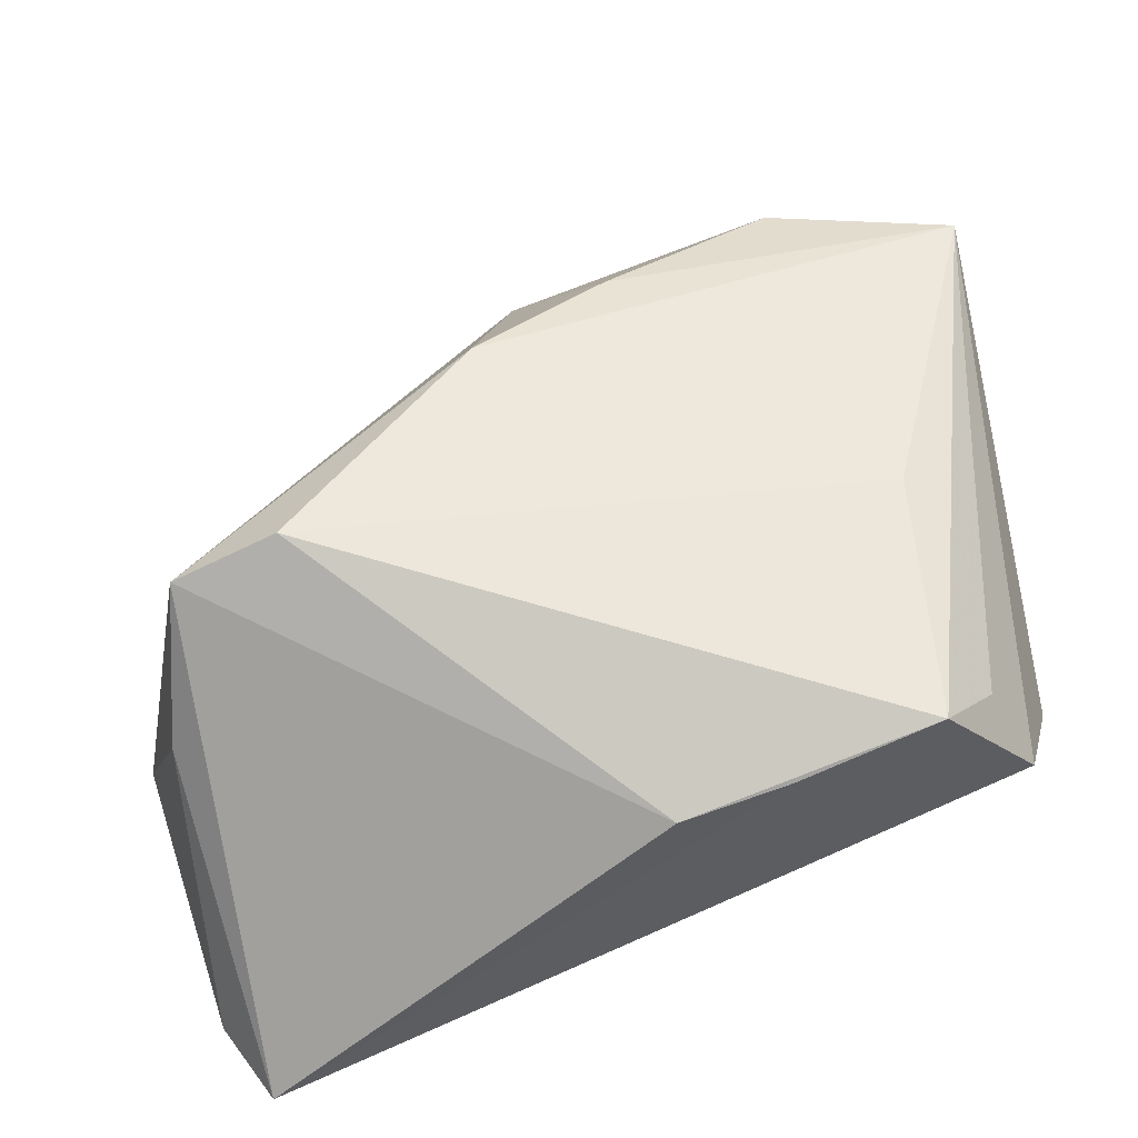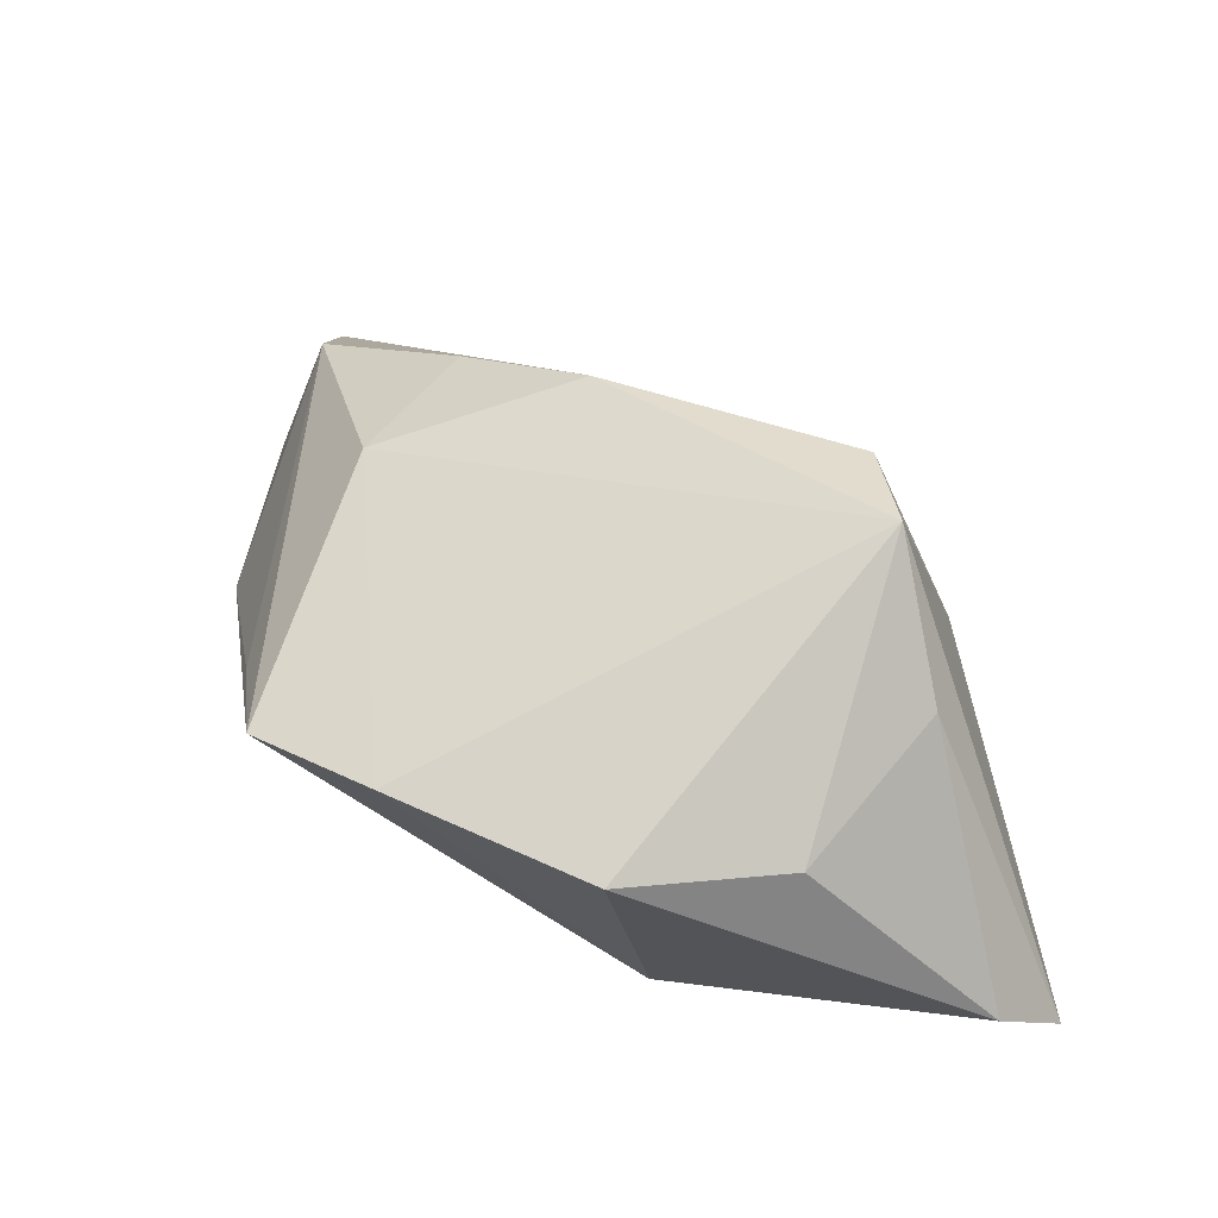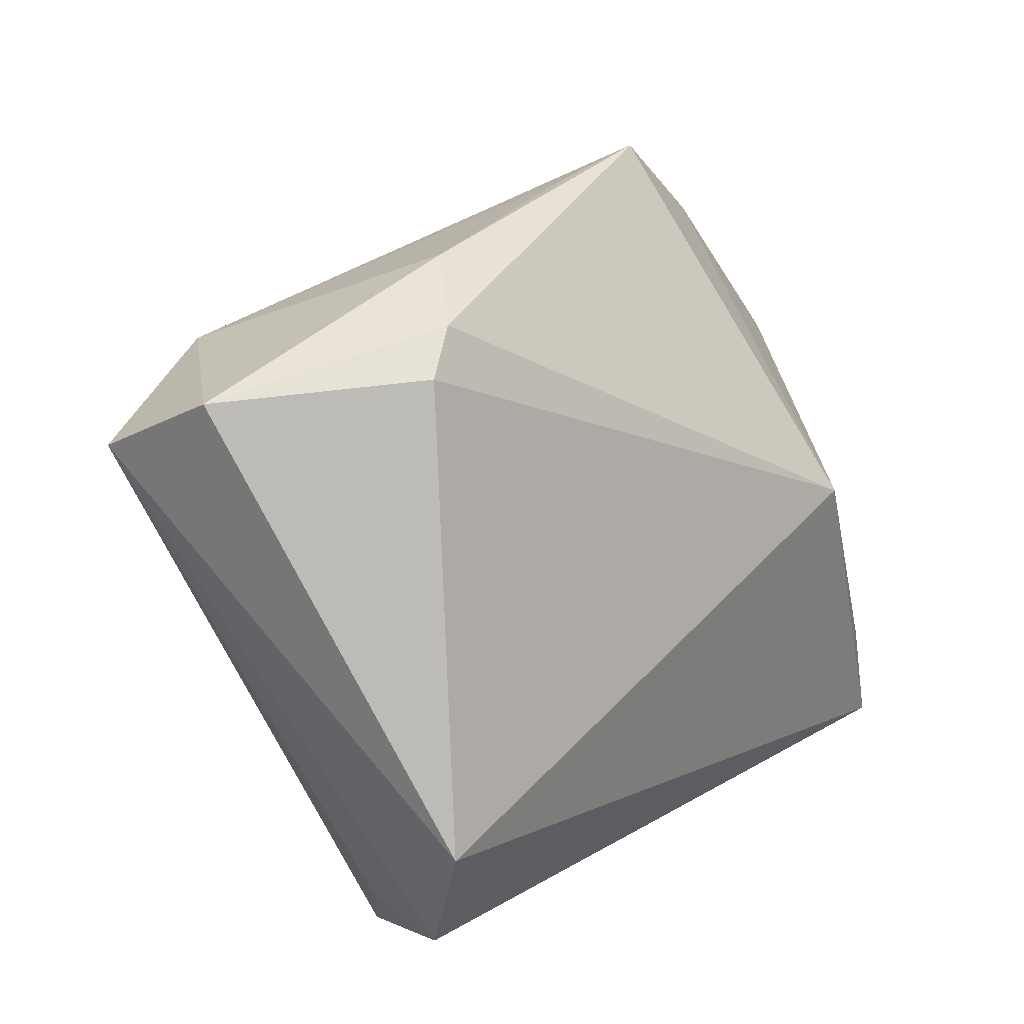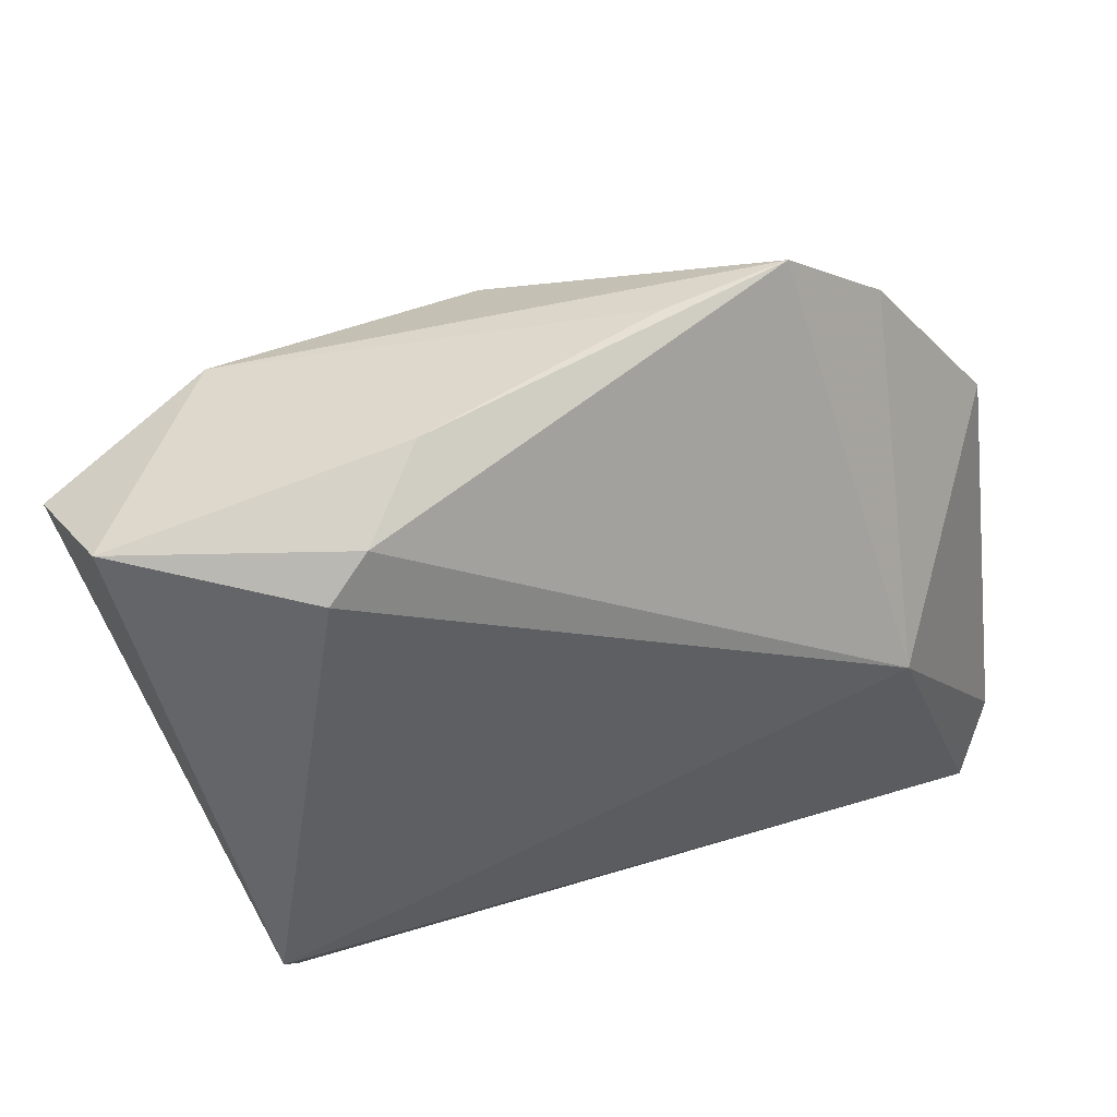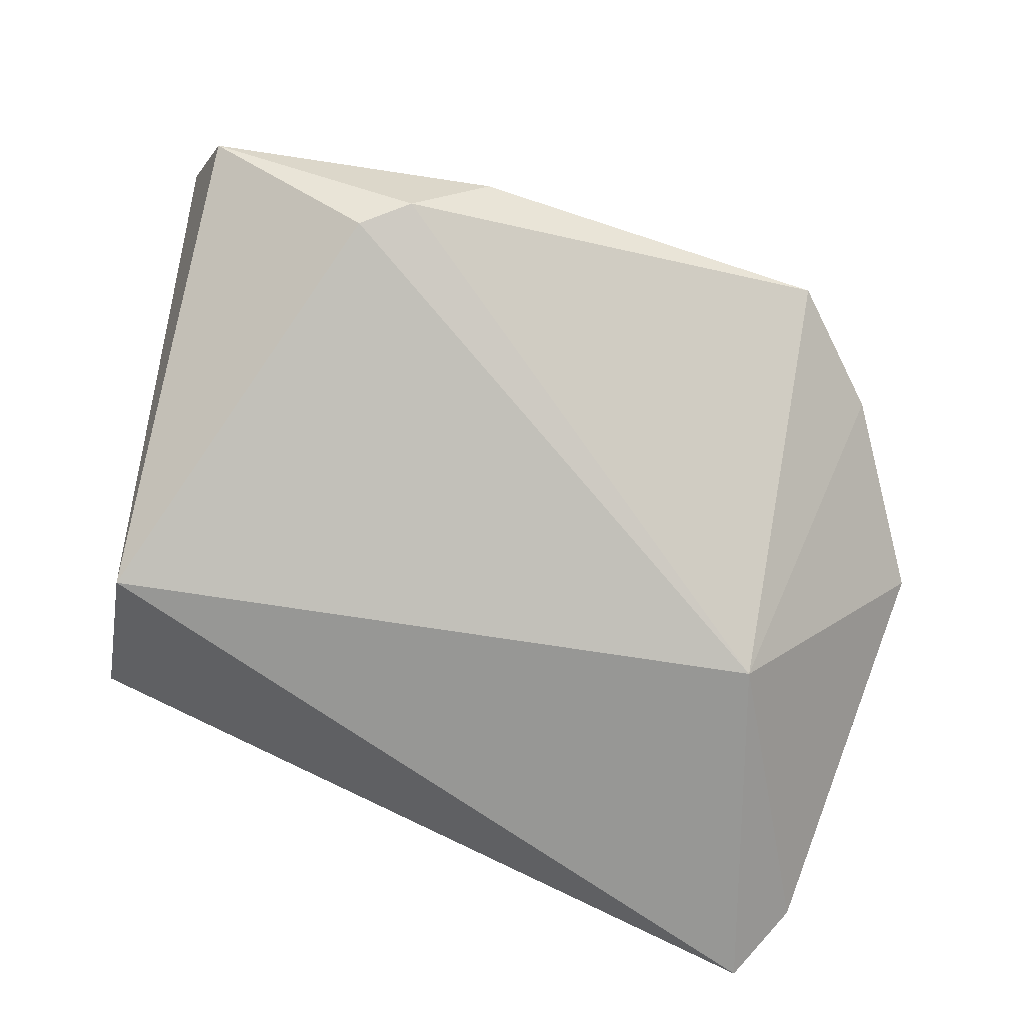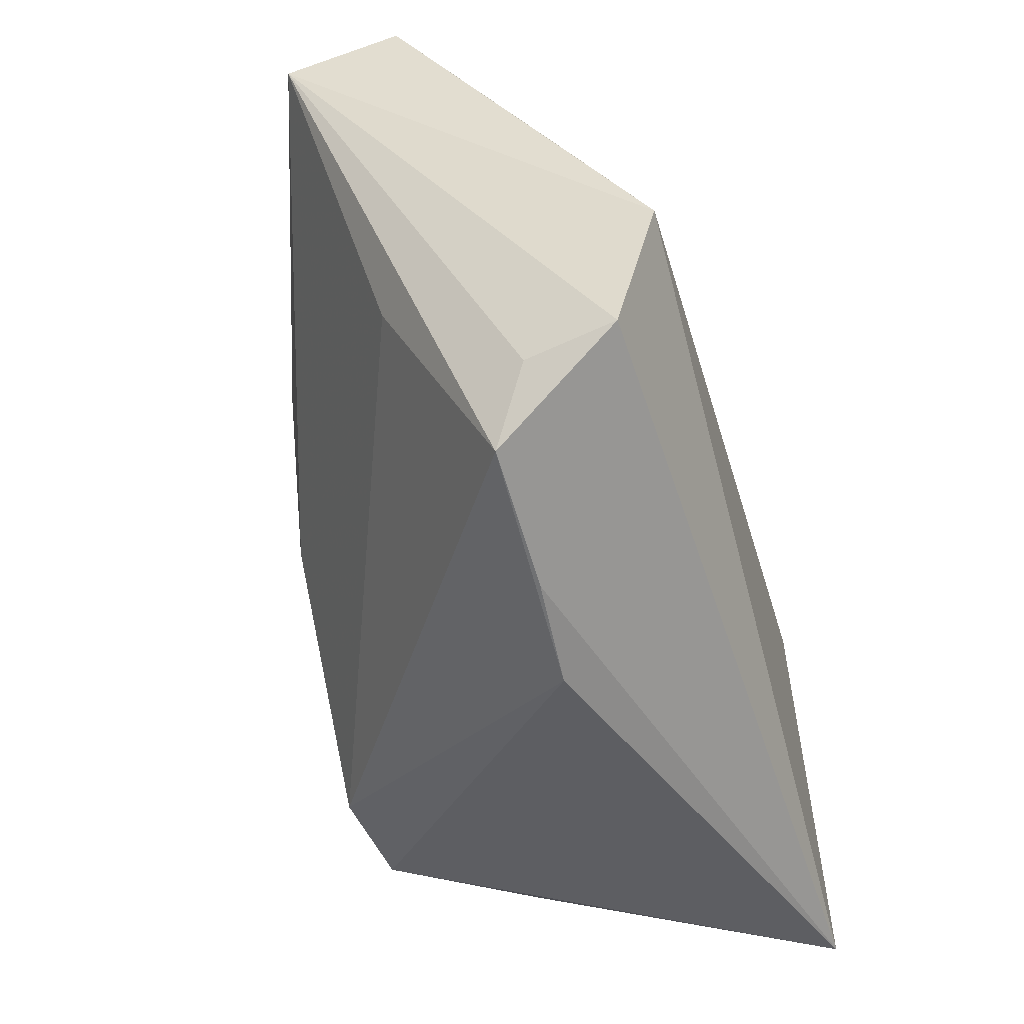
<metadata>
{"format":"obj","ext":"obj","renderer":"f3d","projection":"perspective","resolution":1024,"background":"white","views":[{"elev":-59.4,"azim":19.5,"up":"+Y"},{"elev":27.4,"azim":-97.3,"up":"+Z"},{"elev":30.1,"azim":128.4,"up":"+Y"},{"elev":61.1,"azim":156.3,"up":"+Y"},{"elev":-68.1,"azim":162.0,"up":"+Z"},{"elev":-50.6,"azim":105.6,"up":"+Y"}]}
</metadata>
<code>
v -0.0338 -0.02177 0.02884
v 0.03161 0.03183 0.02414
v -0.0503 -0.01003 0.0006408
v 0.03047 0.03681 -0.01014
v -0.03017 0.001736 -0.0249
v -0.05186 0.009237 0.001387
v 0.0522 0.0291 0.01704
v 0.01348 0.01694 0.02899
v -0.03891 0.02968 0.0059
v 0.03902 -0.007725 0.00759
v 0.02068 -0.03708 -0.005355
v -0.0009179 0.004226 0.03184
v 0.0497 0.037 0.004478
v -0.04085 -0.0245 0.0116
v 0.0252 0.04039 -0.007705
v -0.01251 0.04189 0.005599
v -0.02673 0.04185 0.006015
v 0.008631 -0.0391 -0.004703
v 0.04566 -0.01019 -0.0249
v -0.04809 -0.031 -0.02025
v -0.02136 -0.02169 0.03053
v 0.03696 -0.03412 -0.005065
v 0.04153 -0.02598 -0.009315
v 0.0005246 0.02835 0.02424
v 0.04346 -0.02548 -0.01976
v 0.01654 0.04337 0.0005354
v -0.04326 -0.0391 -0.0249
f 5 19 27
f 5 17 15
f 18 21 1
f 1 27 18
f 1 14 27
f 1 6 3
f 3 14 1
f 25 27 19
f 13 15 26
f 26 15 17
f 26 2 13
f 4 19 5
f 5 15 4
f 13 19 4
f 4 15 13
f 5 27 20
f 20 6 5
f 3 6 20
f 20 14 3
f 27 14 20
f 6 1 9
f 9 17 5
f 5 6 9
f 24 2 17
f 17 9 24
f 24 9 1
f 22 21 18
f 22 10 21
f 17 2 16
f 16 26 17
f 2 26 16
f 13 2 7
f 7 19 13
f 7 25 19
f 10 22 7
f 12 1 21
f 12 24 1
f 21 10 12
f 10 7 12
f 18 27 11
f 11 22 18
f 27 25 11
f 25 22 11
f 23 22 25
f 25 7 23
f 23 7 22
f 2 24 8
f 24 12 8
f 8 7 2
f 8 12 7

</code>
